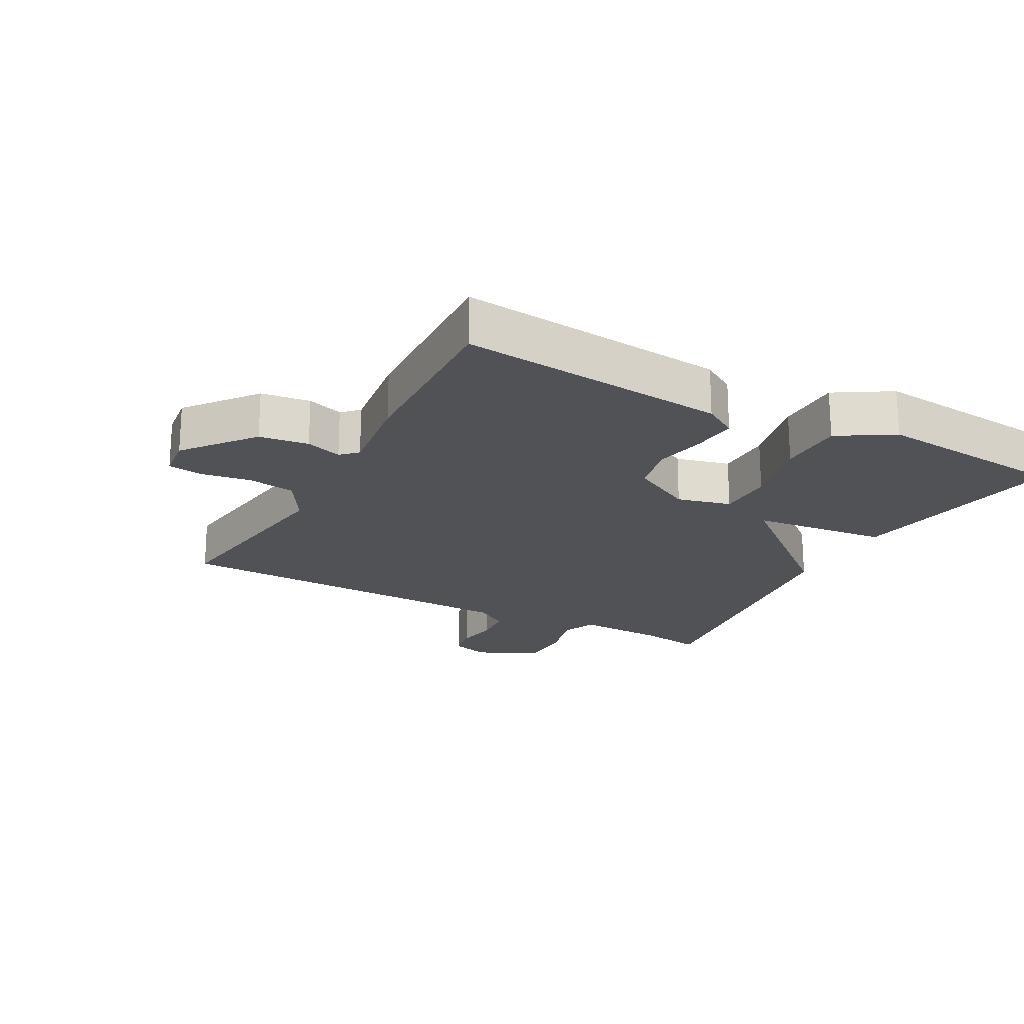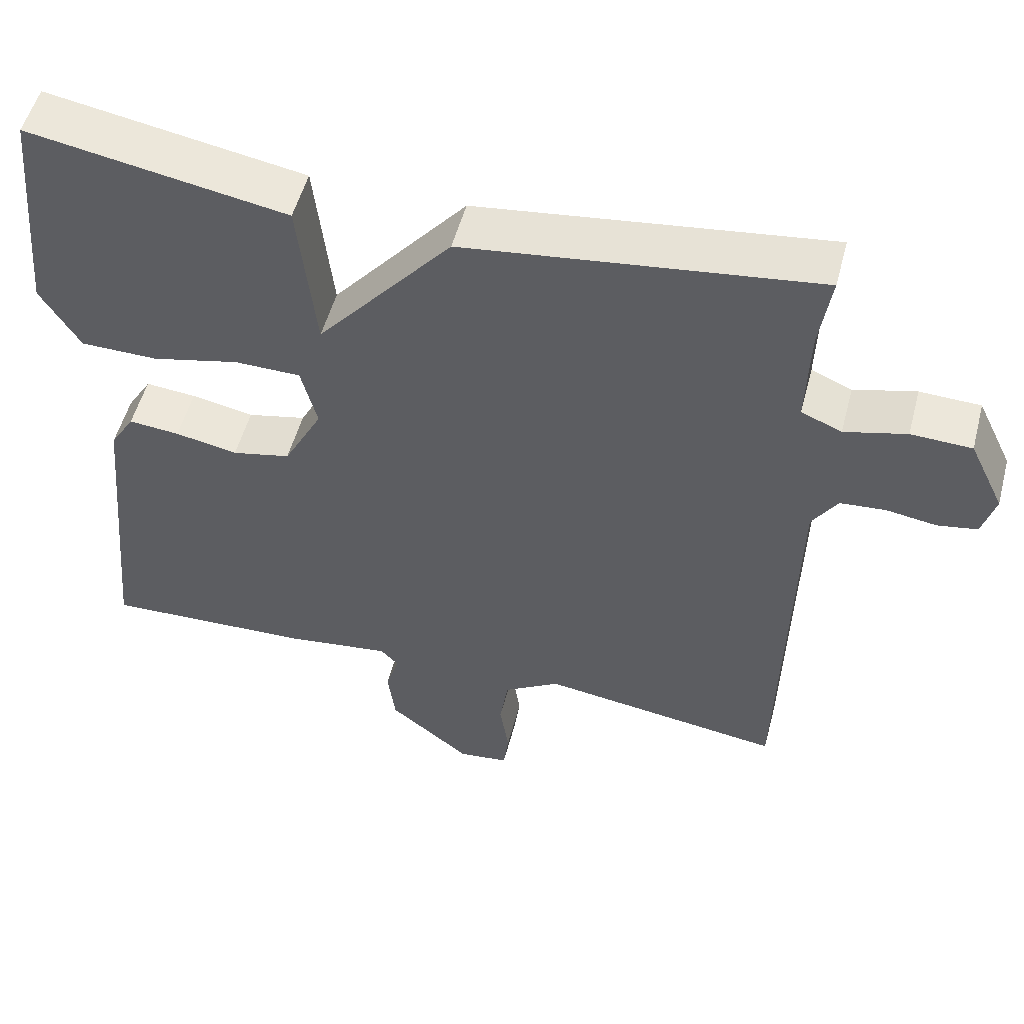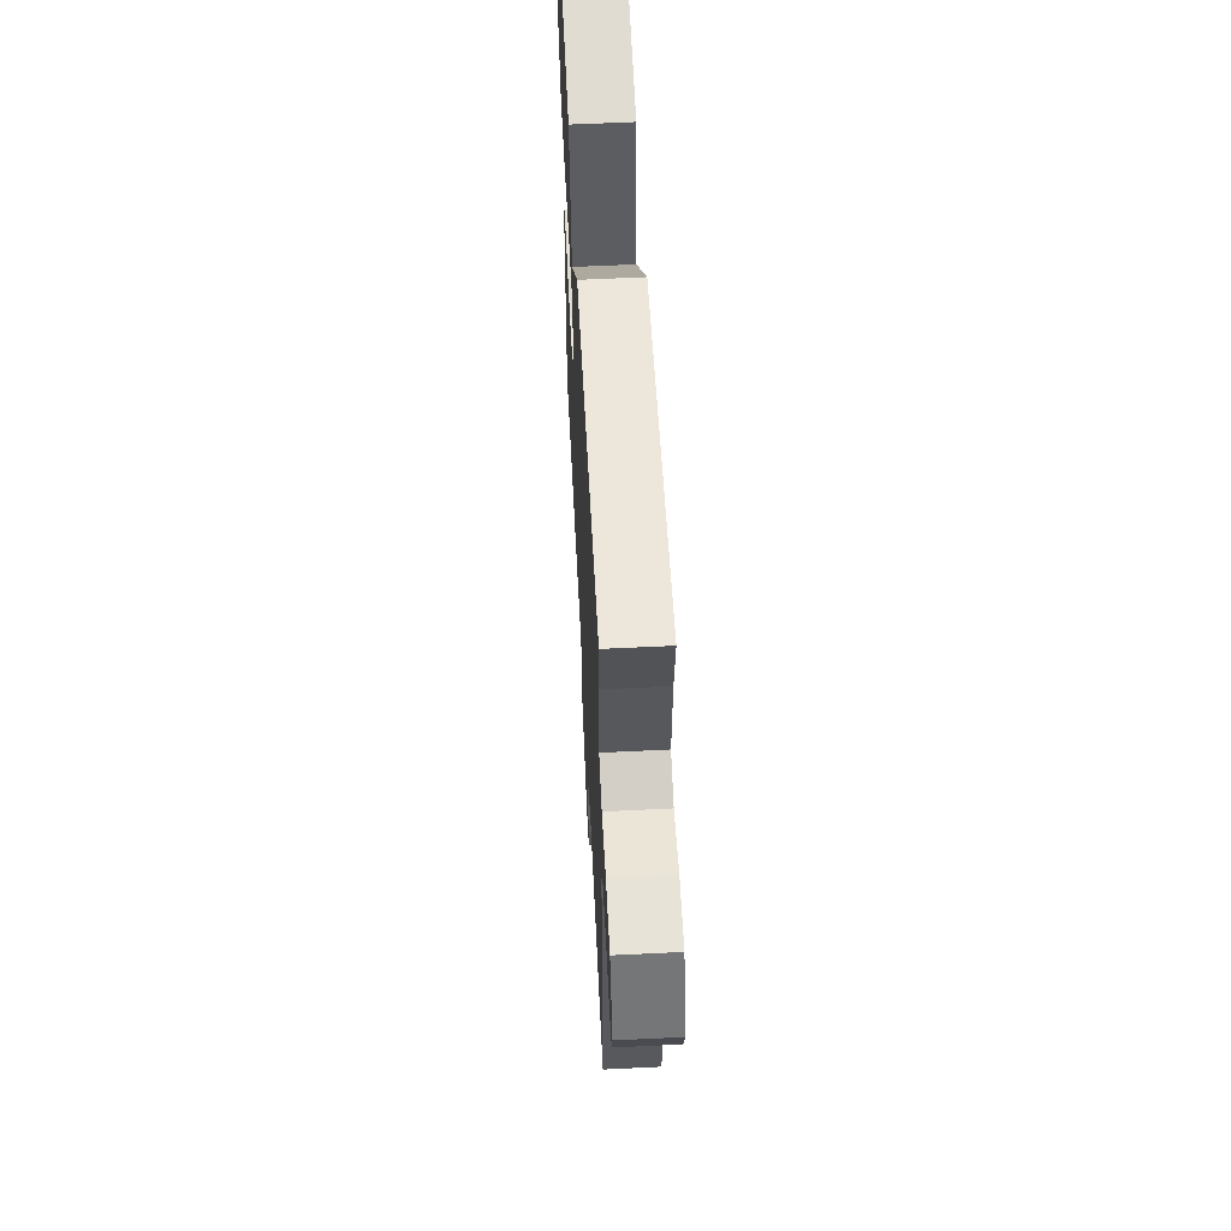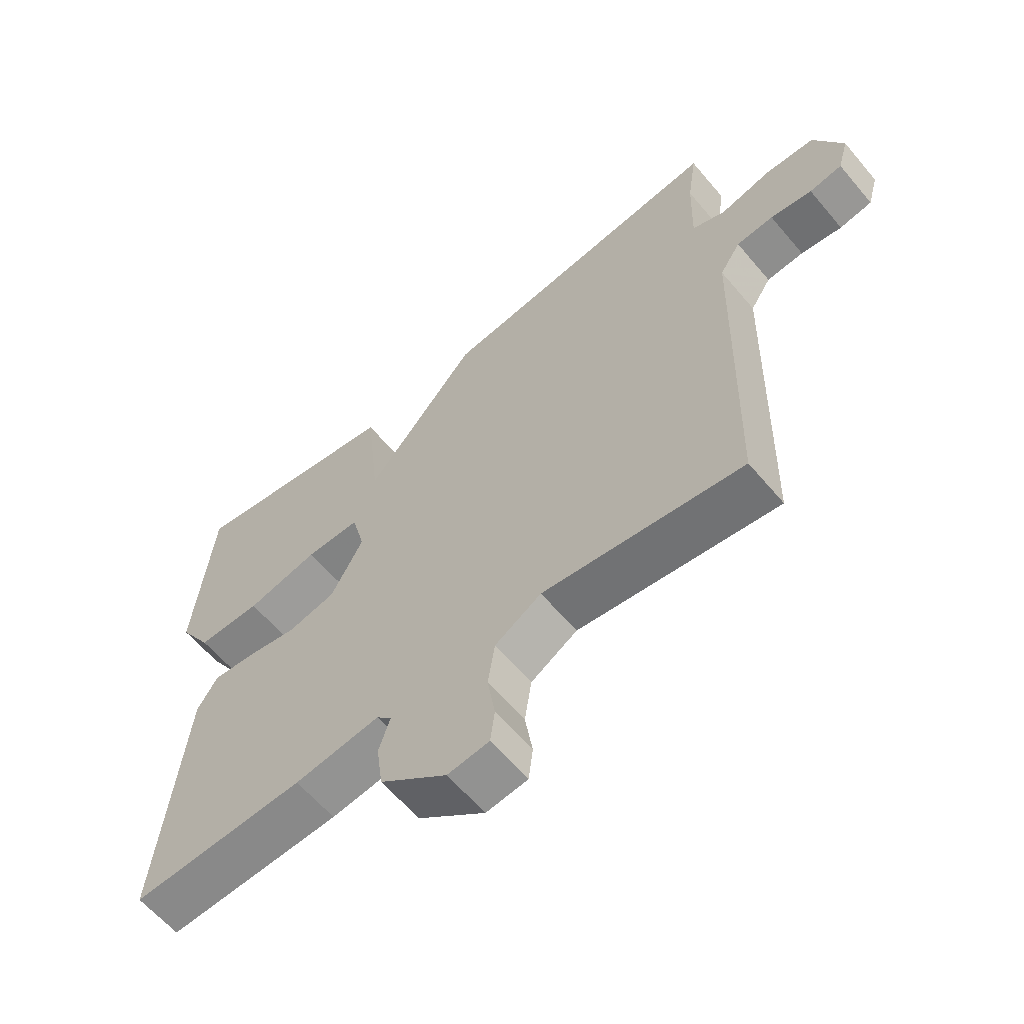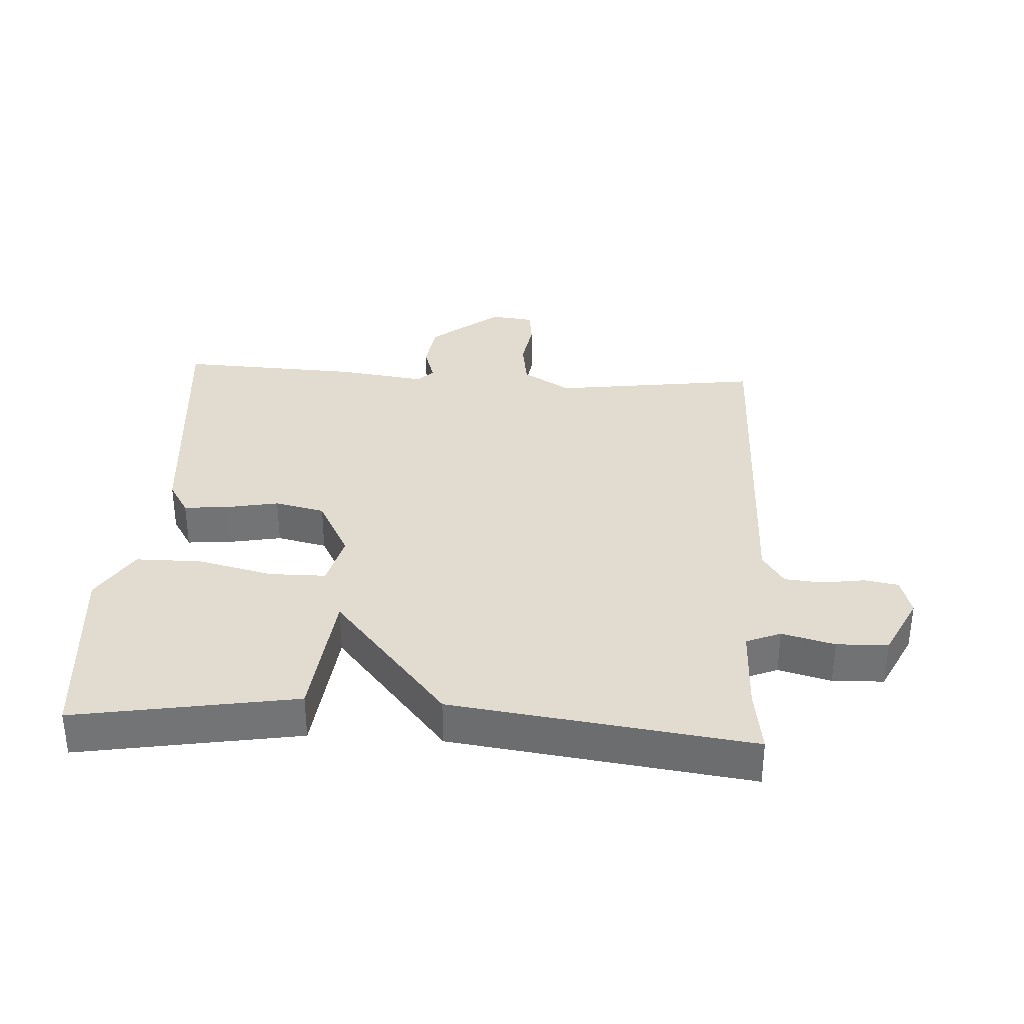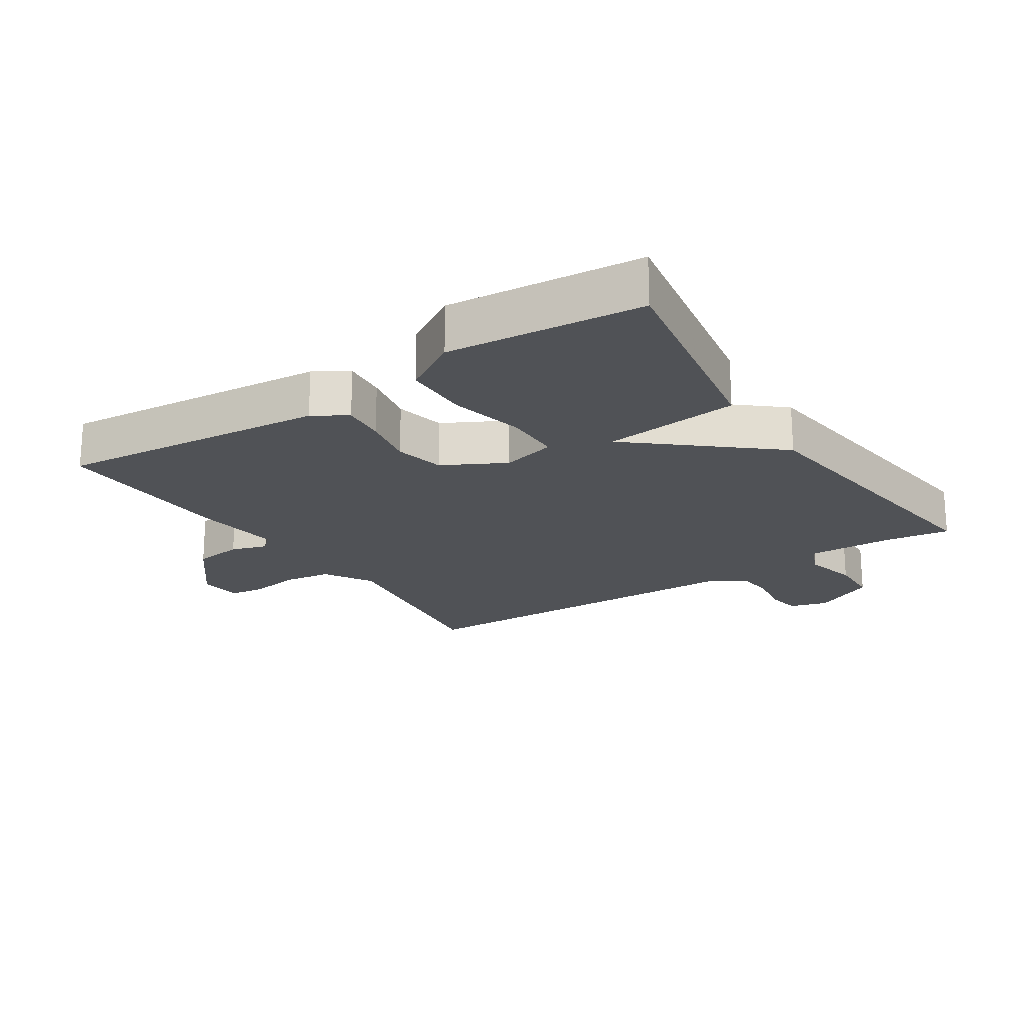
<metadata>
{"format":"obj","ext":"obj","renderer":"f3d","projection":"perspective","resolution":1024,"background":"white","views":[{"elev":-20.9,"azim":-118.4,"up":"+Y"},{"elev":52.8,"azim":14.7,"up":"+Z"},{"elev":59.3,"azim":87.1,"up":"+Z"},{"elev":-61.4,"azim":40.0,"up":"+Z"},{"elev":34.3,"azim":3.6,"up":"+Y"},{"elev":-20.7,"azim":-56.8,"up":"+Y"}]}
</metadata>
<code>
v -0.5 0.07 -0.5
v -0.46 0.07 -0.086
v -0.428 0.07 -0.034
v -0.361 0.07 -0.04
v -0.279 0.07 -0.056
v -0.202 0.07 -0.039
v -0.151 0.07 0.057
v -0.172 0.07 0.14
v -0.259 0.07 0.141
v -0.374 0.07 0.114
v -0.476 0.07 0.115
v -0.528 0.07 0.2
v -0.5 0.07 0.5
v -0.16 0.07 0.441
v -0.137 0.07 0.231
v 0.04 0.07 0.441
v 0.5 0.07 0.5
v 0.485 0.07 0.399
v 0.481 0.07 0.266
v 0.534 0.07 0.244
v 0.615 0.07 0.265
v 0.694 0.07 0.262
v 0.74 0.07 0.167
v 0.723 0.07 0.108
v 0.671 0.07 0.099
v 0.605 0.07 0.109
v 0.546 0.07 0.104
v 0.513 0.07 0.053
v 0.5 0.07 -0.5
v 0.182 0.07 -0.456
v 0.108 0.07 -0.501
v 0.097 0.07 -0.574
v 0.109 0.07 -0.65
v 0.102 0.07 -0.705
v 0.036 0.07 -0.713
v -0.071 0.07 -0.628
v -0.081 0.07 -0.552
v -0.063 0.07 -0.496
v -0.087 0.07 -0.471
v -0.223 0.07 -0.489
v -0.5 0 -0.5
v -0.46 0 -0.086
v -0.428 0 -0.034
v -0.361 0 -0.04
v -0.279 0 -0.056
v -0.202 0 -0.039
v -0.151 0 0.057
v -0.172 0 0.14
v -0.259 0 0.141
v -0.374 0 0.114
v -0.476 0 0.115
v -0.528 0 0.2
v -0.5 0 0.5
v -0.16 0 0.441
v -0.137 0 0.231
v 0.04 0 0.441
v 0.5 0 0.5
v 0.485 0 0.399
v 0.481 0 0.266
v 0.534 0 0.244
v 0.615 0 0.265
v 0.694 0 0.262
v 0.74 0 0.167
v 0.723 0 0.108
v 0.671 0 0.099
v 0.605 0 0.109
v 0.546 0 0.104
v 0.513 0 0.053
v 0.5 0 -0.5
v 0.182 0 -0.456
v 0.108 0 -0.501
v 0.097 0 -0.574
v 0.109 0 -0.65
v 0.102 0 -0.705
v 0.036 0 -0.713
v -0.071 0 -0.628
v -0.081 0 -0.552
v -0.063 0 -0.496
v -0.087 0 -0.471
v -0.223 0 -0.489
f 3 4 5
f 2 3 5
f 1 2 5
f 40 1 5
f 39 40 5
f 38 39 5 6
f 36 37 38
f 35 36 38
f 34 35 38
f 33 34 38
f 32 33 38
f 38 6 7
f 32 38 7
f 31 32 7
f 30 31 7 8
f 28 29 30 8
f 27 28 8
f 26 27 8
f 24 25 26
f 23 24 26
f 22 23 26
f 21 22 26
f 20 21 26
f 19 20 26 8
f 18 19 8 9
f 15 16 17 18
f 9 10 11
f 18 9 11
f 15 18 11
f 13 14 15
f 12 13 15
f 11 12 15
f 45 44 43
f 45 43 42
f 45 42 41
f 45 41 80
f 45 80 79
f 46 45 79 78
f 78 77 76
f 78 76 75
f 78 75 74
f 78 74 73
f 78 73 72
f 47 46 78
f 47 78 72
f 47 72 71
f 48 47 71 70
f 48 70 69 68
f 48 68 67
f 48 67 66
f 66 65 64
f 66 64 63
f 66 63 62
f 66 62 61
f 66 61 60
f 48 66 60 59
f 49 48 59 58
f 58 57 56 55
f 51 50 49
f 51 49 58
f 51 58 55
f 55 54 53
f 55 53 52
f 55 52 51
f 1 41 42 2
f 2 42 43 3
f 3 43 44 4
f 4 44 45 5
f 5 45 46 6
f 6 46 47 7
f 7 47 48 8
f 8 48 49 9
f 9 49 50 10
f 10 50 51 11
f 11 51 52 12
f 12 52 53 13
f 13 53 54 14
f 14 54 55 15
f 15 55 56 16
f 16 56 57 17
f 17 57 58 18
f 18 58 59 19
f 19 59 60 20
f 20 60 61 21
f 21 61 62 22
f 22 62 63 23
f 23 63 64 24
f 24 64 65 25
f 25 65 66 26
f 26 66 67 27
f 27 67 68 28
f 28 68 69 29
f 29 69 70 30
f 30 70 71 31
f 31 71 72 32
f 32 72 73 33
f 33 73 74 34
f 34 74 75 35
f 35 75 76 36
f 36 76 77 37
f 37 77 78 38
f 38 78 79 39
f 39 79 80 40
f 40 80 41 1

</code>
